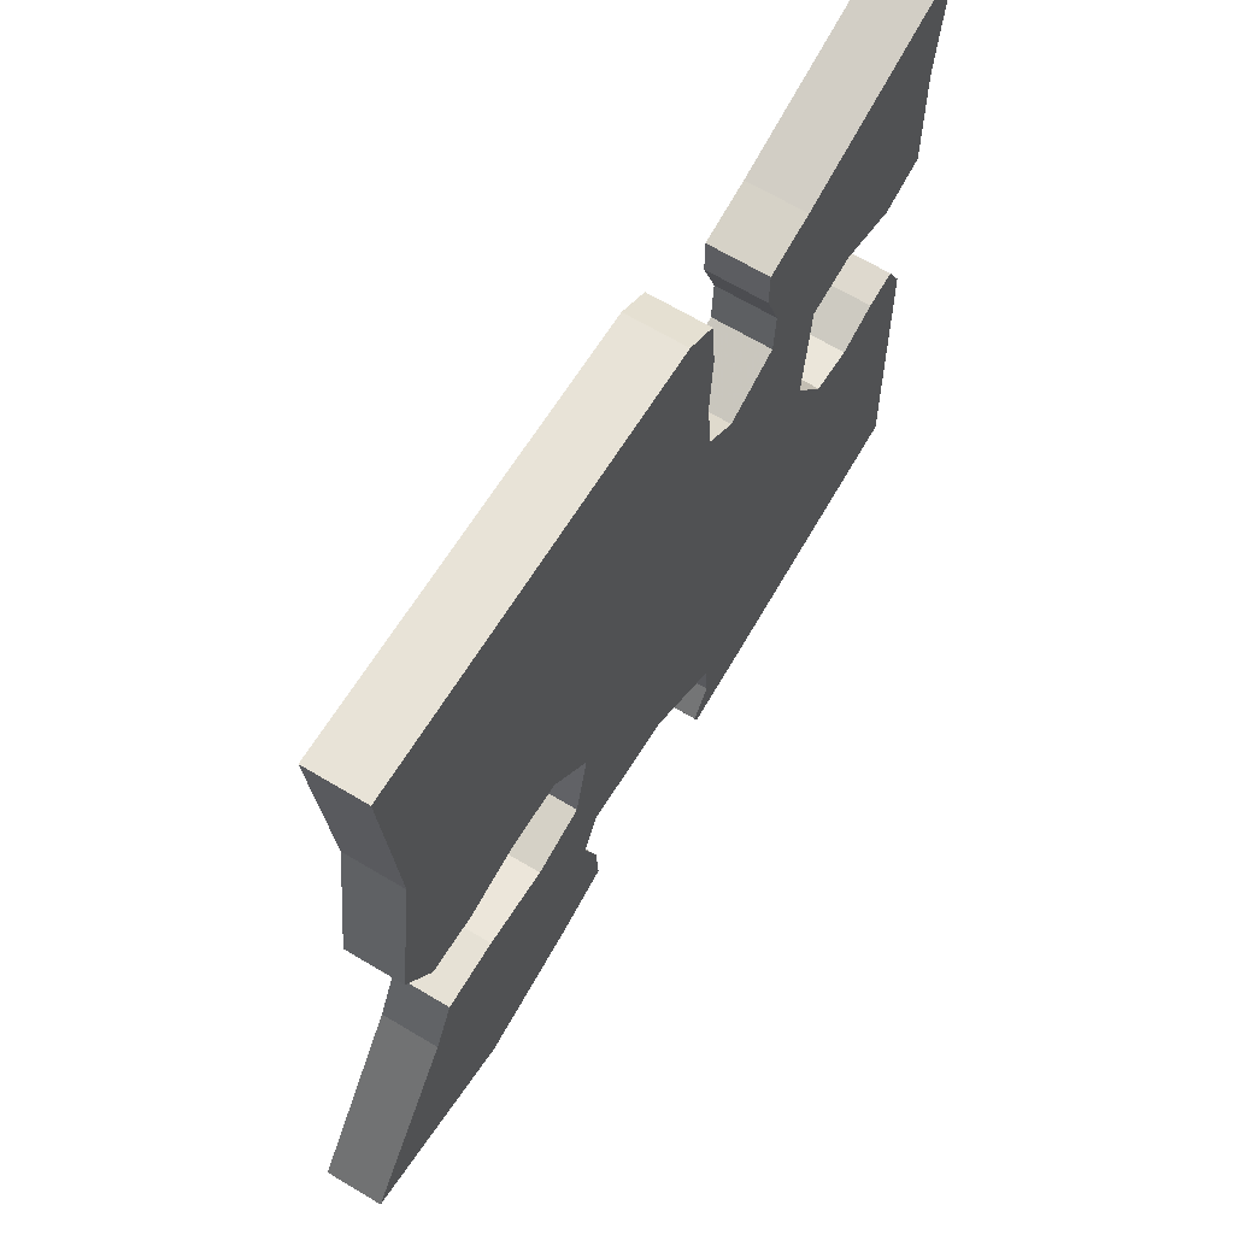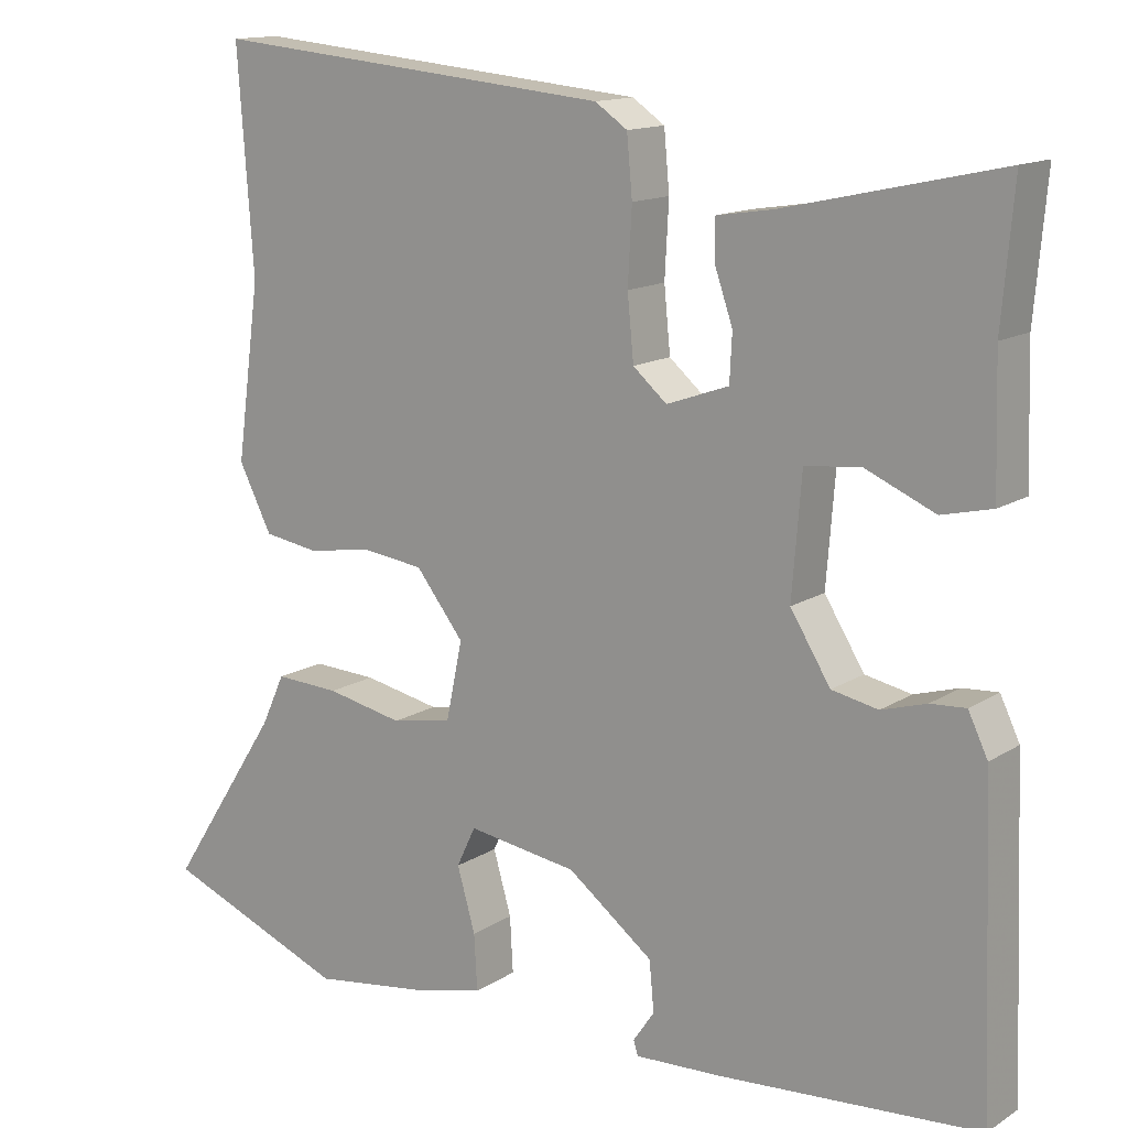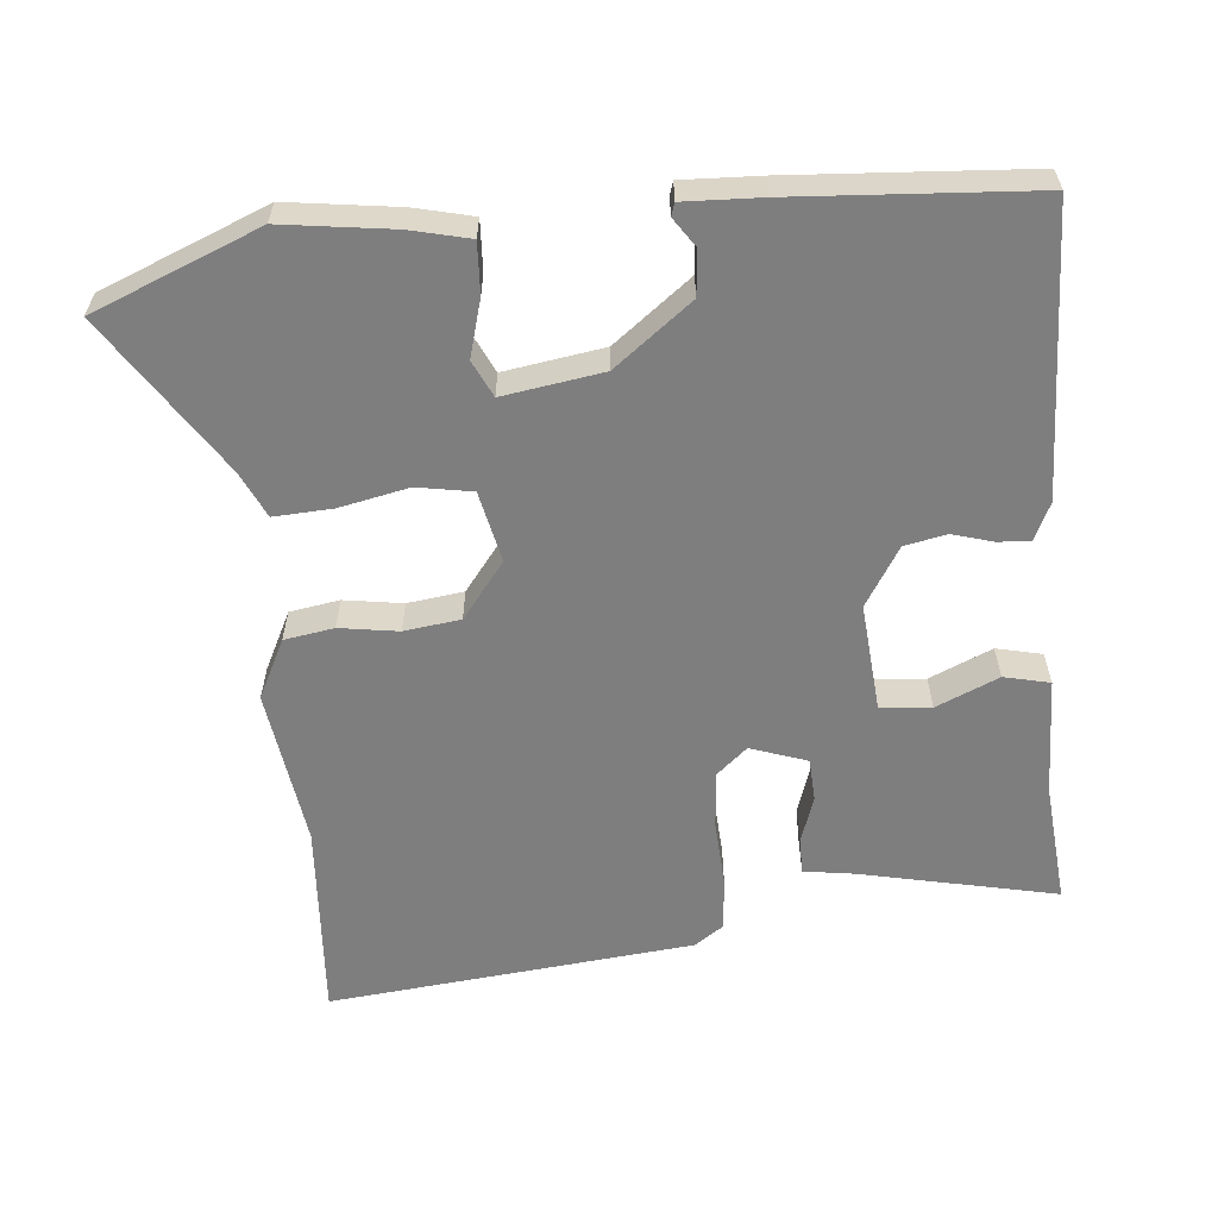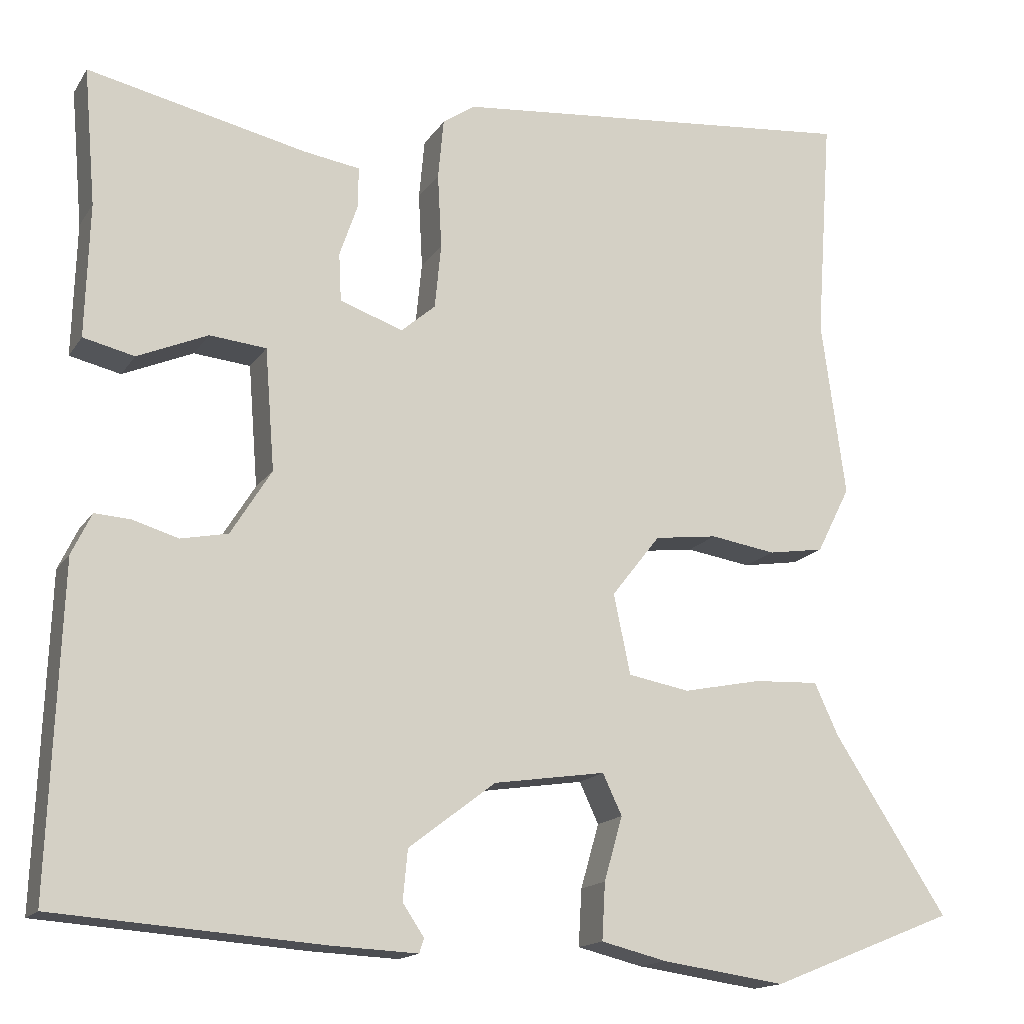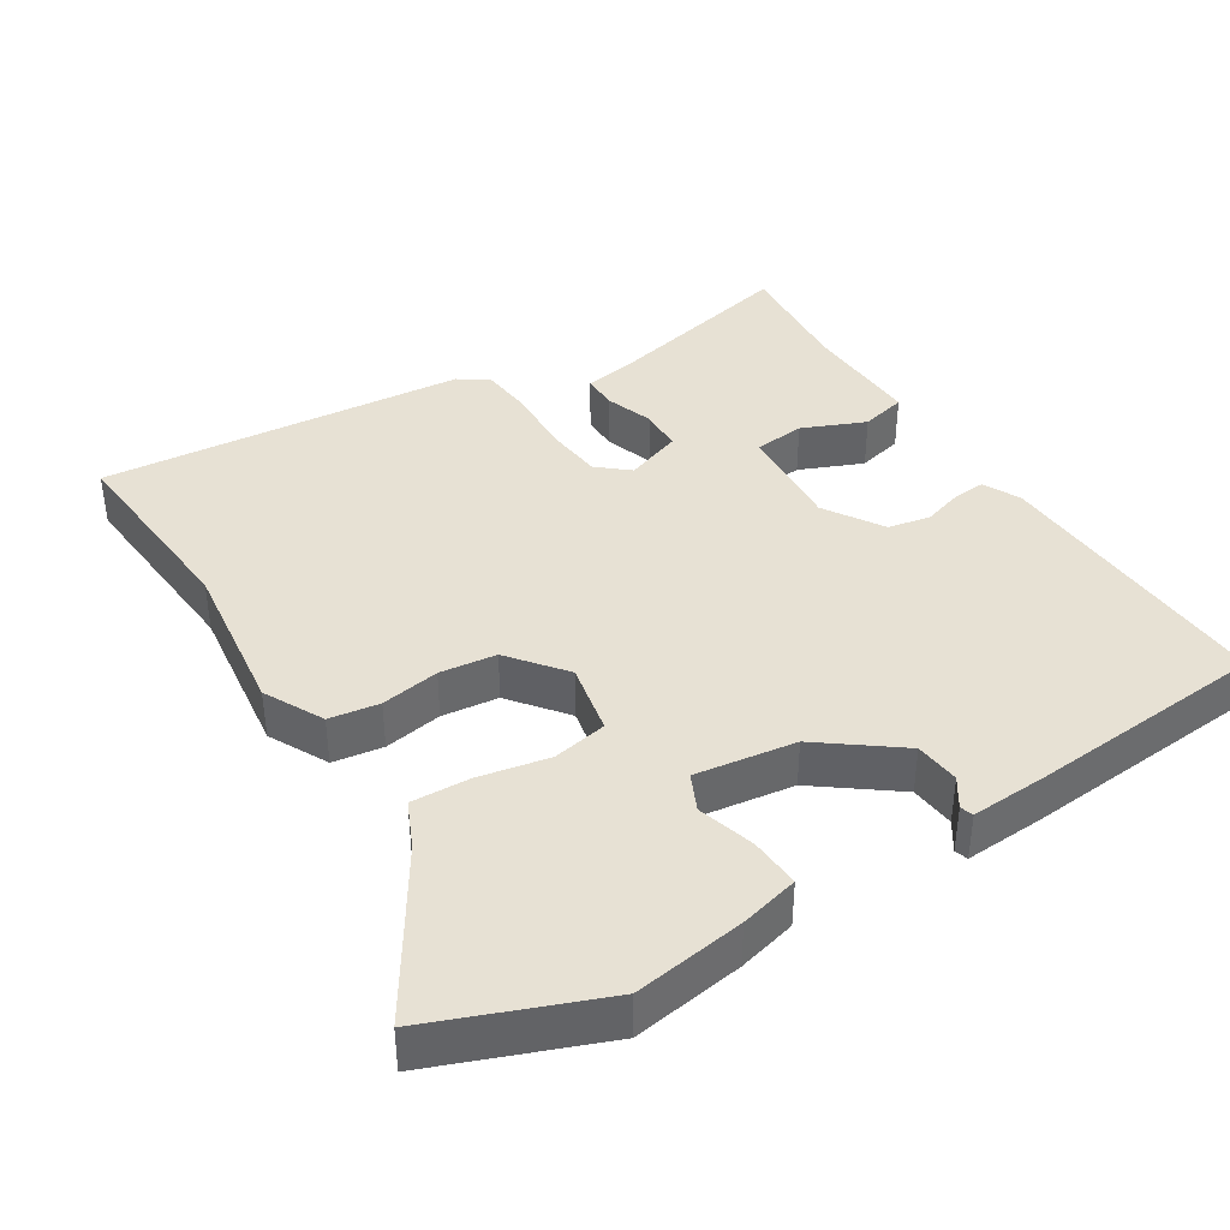
<metadata>
{"format":"obj","ext":"obj","renderer":"f3d","projection":"perspective","resolution":1024,"background":"white","views":[{"elev":67.5,"azim":120.8,"up":"+Z"},{"elev":13.8,"azim":-143.9,"up":"+Z"},{"elev":-59.5,"azim":-174.4,"up":"+Y"},{"elev":-15.7,"azim":-22.1,"up":"+Z"},{"elev":39.6,"azim":147.6,"up":"+Y"}]}
</metadata>
<code>
v -0.51 0.07 -0.492
v -0.495 0.07 -0.089
v -0.47 0.07 -0.037
v -0.425 0.07 -0.04
v -0.368 0.07 -0.057
v -0.309 0.07 -0.045
v -0.258 0.07 0.037
v -0.27 0.07 0.189
v -0.341 0.07 0.196
v -0.429 0.07 0.158
v -0.493 0.07 0.173
v -0.488 0.07 0.34
v -0.503 0.07 0.512
v -0.229 0.07 0.451
v -0.158 0.07 0.44
v -0.158 0.07 0.39
v -0.181 0.07 0.323
v -0.178 0.07 0.263
v -0.099 0.07 0.235
v -0.056 0.07 0.272
v -0.048 0.07 0.353
v -0.053 0.07 0.447
v -0.046 0.07 0.522
v -0.005 0.07 0.55
v 0.507 0.07 0.599
v 0.487 0.07 0.319
v 0.517 0.07 0.097
v 0.475 0.07 0.014
v 0.405 0.07 0.003
v 0.323 0.07 0.016
v 0.244 0.07 0.006
v 0.183 0.07 -0.072
v 0.204 0.07 -0.172
v 0.281 0.07 -0.186
v 0.379 0.07 -0.166
v 0.461 0.07 -0.162
v 0.491 0.07 -0.227
v 0.633 0.07 -0.447
v 0.4 0.07 -0.54
v 0.245 0.07 -0.518
v 0.163 0.07 -0.498
v 0.167 0.07 -0.427
v 0.19 0.07 -0.347
v 0.166 0.07 -0.296
v 0.026 0.07 -0.317
v -0.083 0.07 -0.4
v -0.089 0.07 -0.463
v -0.062 0.07 -0.503
v -0.068 0.07 -0.521
v -0.177 0.07 -0.516
v -0.51 0 -0.492
v -0.495 0 -0.089
v -0.47 0 -0.037
v -0.425 0 -0.04
v -0.368 0 -0.057
v -0.309 0 -0.045
v -0.258 0 0.037
v -0.27 0 0.189
v -0.341 0 0.196
v -0.429 0 0.158
v -0.493 0 0.173
v -0.488 0 0.34
v -0.503 0 0.512
v -0.229 0 0.451
v -0.158 0 0.44
v -0.158 0 0.39
v -0.181 0 0.323
v -0.178 0 0.263
v -0.099 0 0.235
v -0.056 0 0.272
v -0.048 0 0.353
v -0.053 0 0.447
v -0.046 0 0.522
v -0.005 0 0.55
v 0.507 0 0.599
v 0.487 0 0.319
v 0.517 0 0.097
v 0.475 0 0.014
v 0.405 0 0.003
v 0.323 0 0.016
v 0.244 0 0.006
v 0.183 0 -0.072
v 0.204 0 -0.172
v 0.281 0 -0.186
v 0.379 0 -0.166
v 0.461 0 -0.162
v 0.491 0 -0.227
v 0.633 0 -0.447
v 0.4 0 -0.54
v 0.245 0 -0.518
v 0.163 0 -0.498
v 0.167 0 -0.427
v 0.19 0 -0.347
v 0.166 0 -0.296
v 0.026 0 -0.317
v -0.083 0 -0.4
v -0.089 0 -0.463
v -0.062 0 -0.503
v -0.068 0 -0.521
v -0.177 0 -0.516
f 47 48 49 50
f 46 47 50 1
f 45 46 1 2
f 44 45 2 3
f 40 41 42 43
f 38 39 40 43
f 37 38 43 44
f 34 35 36 37
f 33 34 37 44
f 32 33 44
f 27 28 29 30
f 26 27 30 31
f 25 26 31 32
f 21 22 23 24
f 20 21 24 25
f 19 20 25 32
f 14 15 16 17
f 12 13 14 17
f 12 17 18
f 9 10 11 12
f 8 9 12 18
f 7 8 18 19
f 44 3 4 5
f 44 5 6
f 19 32 44
f 6 7 19 44
f 100 99 98 97
f 51 100 97 96
f 52 51 96 95
f 53 52 95 94
f 93 92 91 90
f 93 90 89 88
f 94 93 88 87
f 87 86 85 84
f 94 87 84 83
f 94 83 82
f 80 79 78 77
f 81 80 77 76
f 82 81 76 75
f 74 73 72 71
f 75 74 71 70
f 82 75 70 69
f 67 66 65 64
f 67 64 63 62
f 68 67 62
f 62 61 60 59
f 68 62 59 58
f 69 68 58 57
f 55 54 53 94
f 56 55 94
f 94 82 69
f 94 69 57 56
f 1 51 52 2
f 2 52 53 3
f 3 53 54 4
f 4 54 55 5
f 5 55 56 6
f 6 56 57 7
f 7 57 58 8
f 8 58 59 9
f 9 59 60 10
f 10 60 61 11
f 11 61 62 12
f 12 62 63 13
f 13 63 64 14
f 14 64 65 15
f 15 65 66 16
f 16 66 67 17
f 17 67 68 18
f 18 68 69 19
f 19 69 70 20
f 20 70 71 21
f 21 71 72 22
f 22 72 73 23
f 23 73 74 24
f 24 74 75 25
f 25 75 76 26
f 26 76 77 27
f 27 77 78 28
f 28 78 79 29
f 29 79 80 30
f 30 80 81 31
f 31 81 82 32
f 32 82 83 33
f 33 83 84 34
f 34 84 85 35
f 35 85 86 36
f 36 86 87 37
f 37 87 88 38
f 38 88 89 39
f 39 89 90 40
f 40 90 91 41
f 41 91 92 42
f 42 92 93 43
f 43 93 94 44
f 44 94 95 45
f 45 95 96 46
f 46 96 97 47
f 47 97 98 48
f 48 98 99 49
f 49 99 100 50
f 50 100 51 1

</code>
